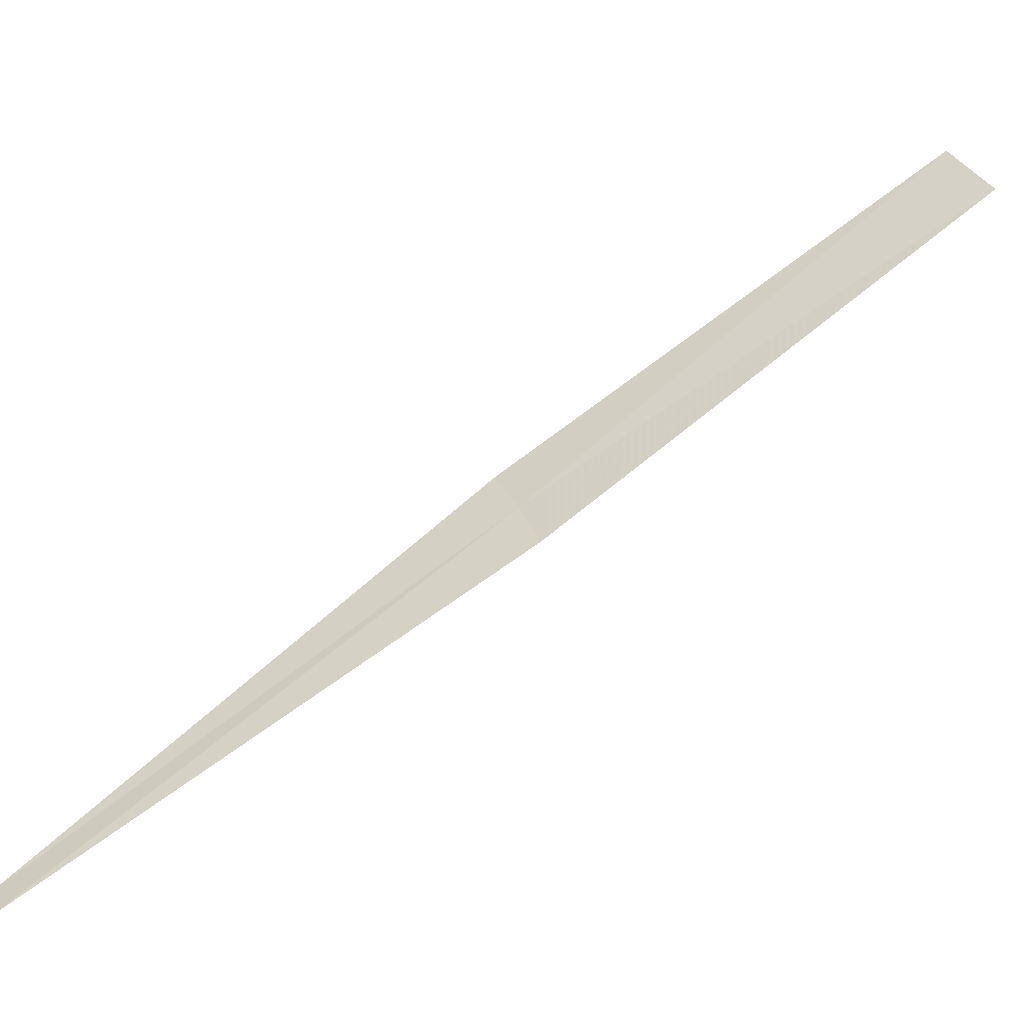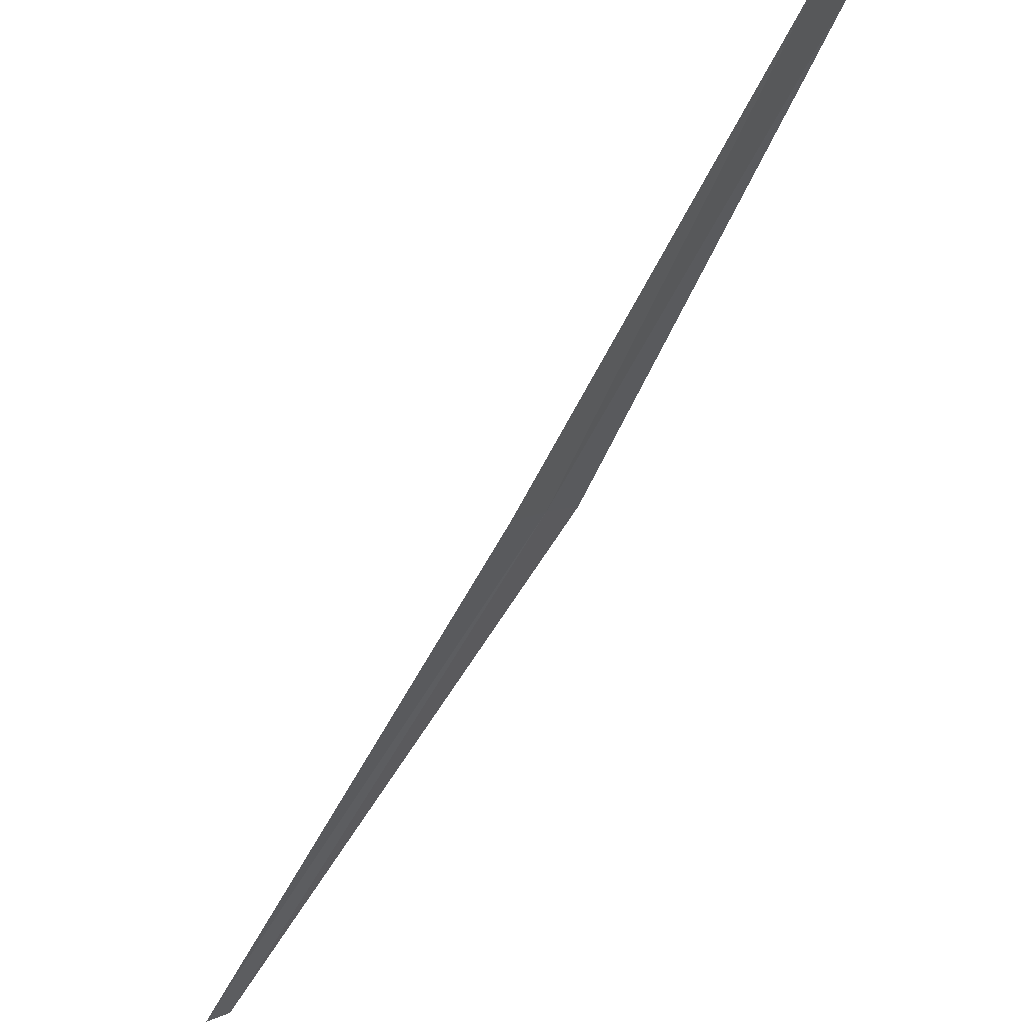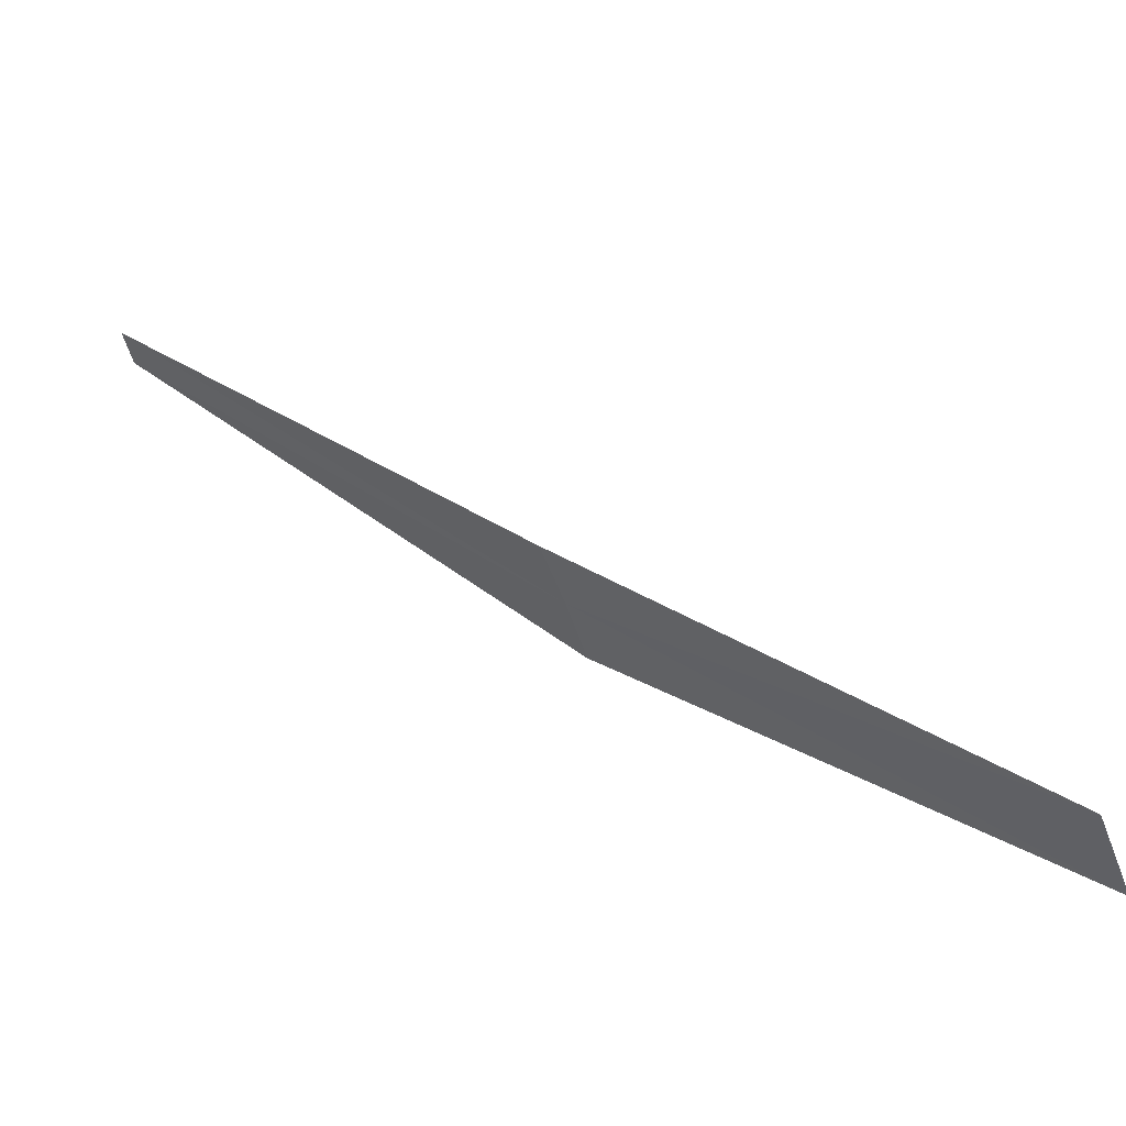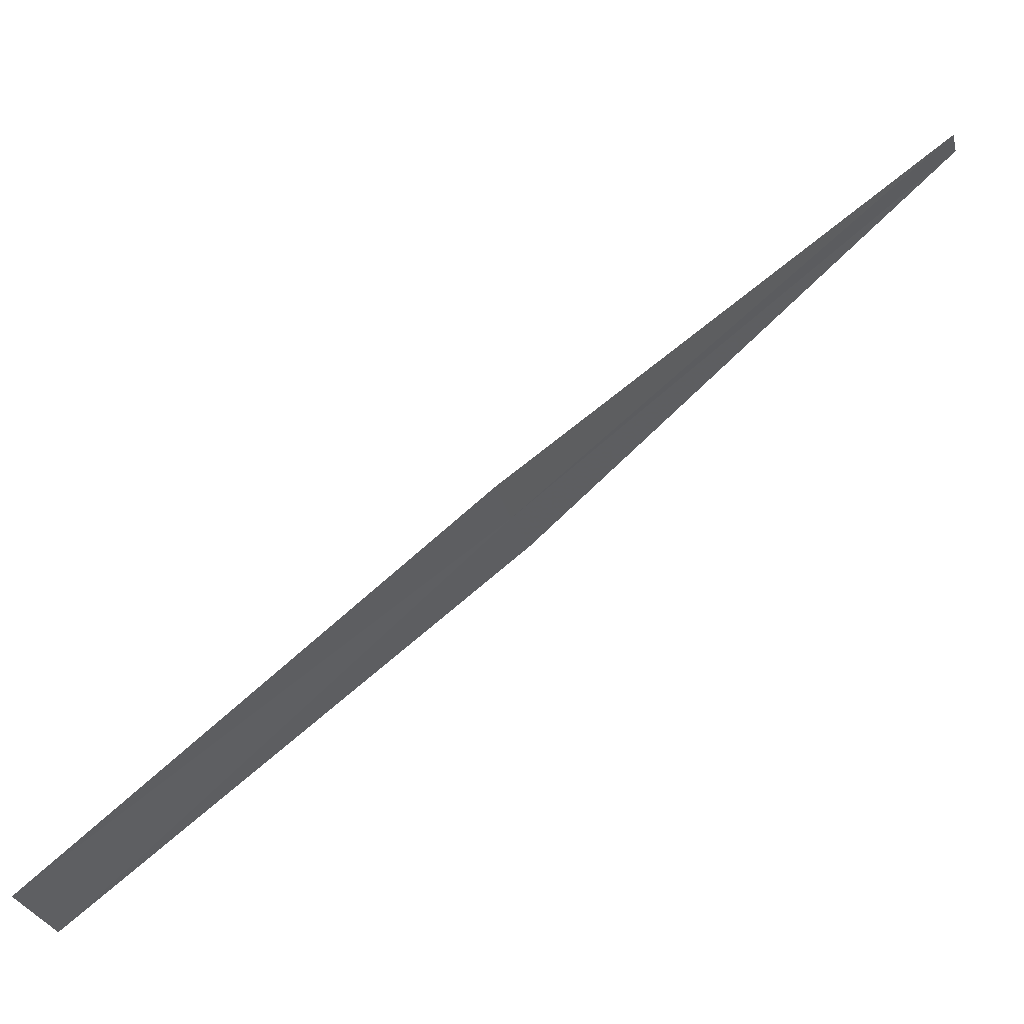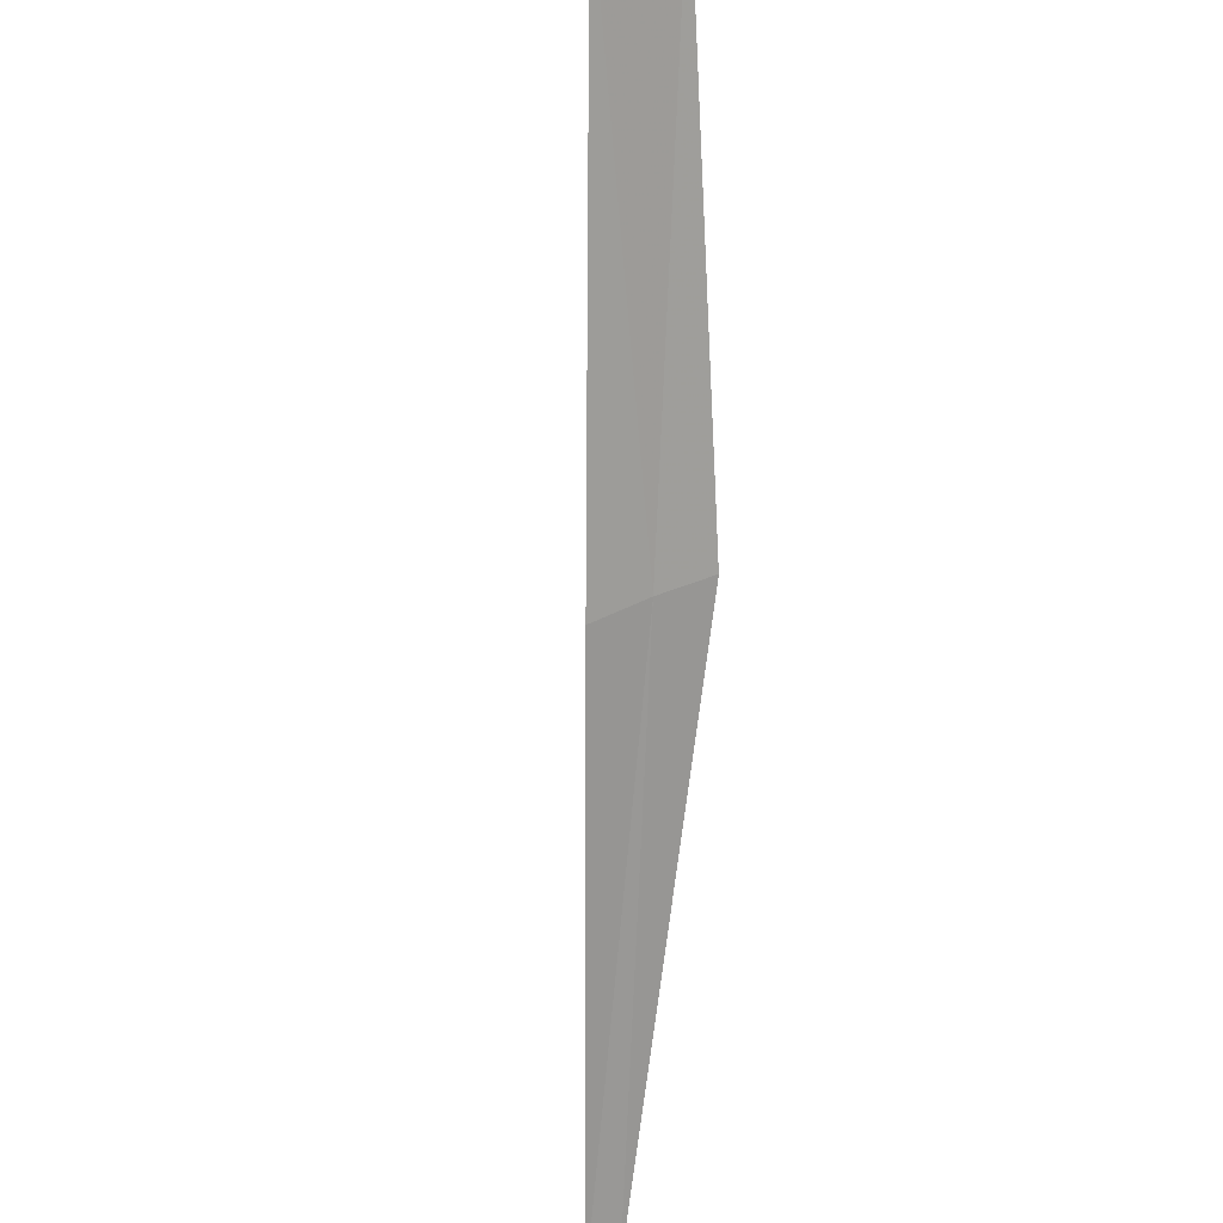
<metadata>
{"format":"obj","ext":"obj","renderer":"f3d","projection":"perspective","resolution":1024,"background":"white","views":[{"elev":-4.6,"azim":41.8,"up":"+Y"},{"elev":-30.9,"azim":101.7,"up":"+Y"},{"elev":-30.0,"azim":74.9,"up":"+Z"},{"elev":-47.4,"azim":-109.6,"up":"+Z"},{"elev":-34.1,"azim":138.7,"up":"+Y"}]}
</metadata>
<code>
v 1.544 2.097 38.97
v 2.463 2.935 38.13
v 1.676 1.998 39.04
v 2.267 3.08 38.05
v 1.406 2.187 38.91
v 0.7916 1.075 40.06
v 0.7211 1.122 40.01
f 1 3 2
f 1 2 4
f 1 4 5
f 1 6 3
f 1 7 6
f 1 5 7

</code>
